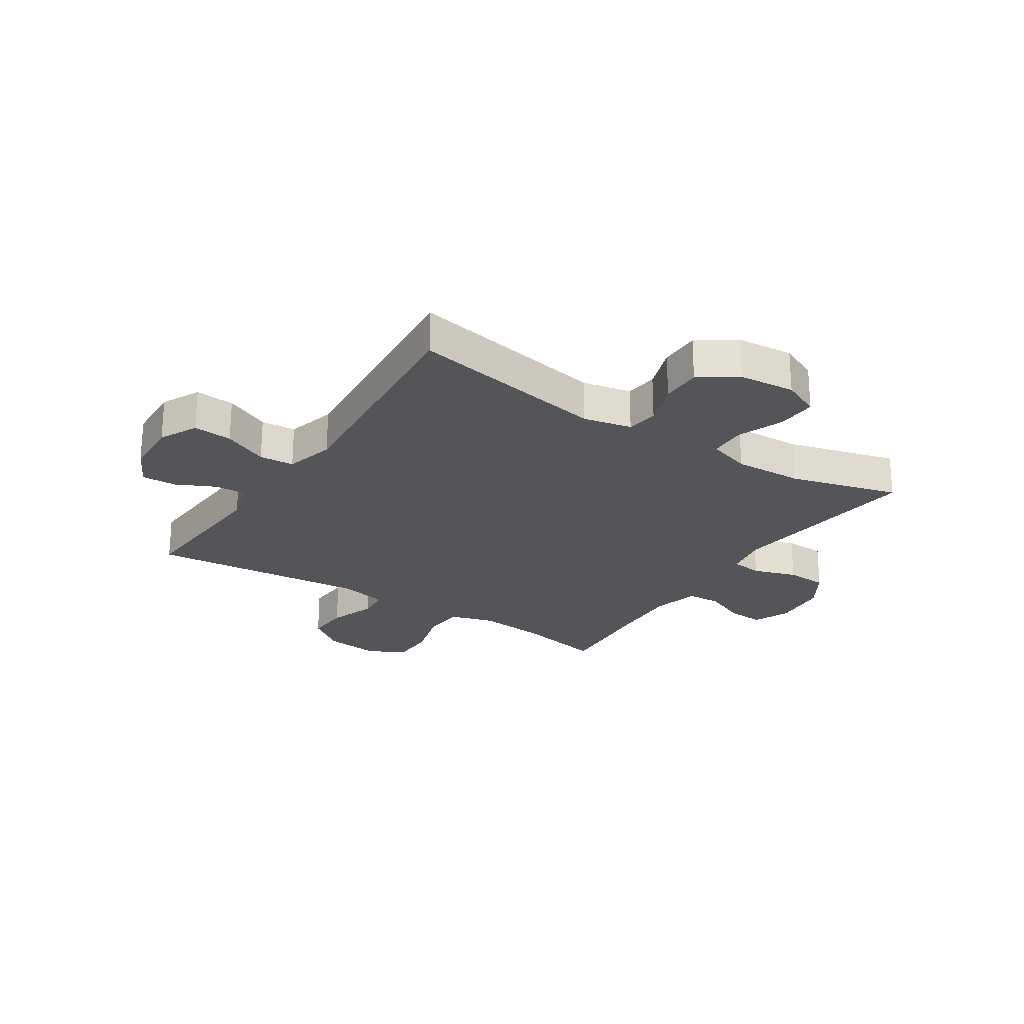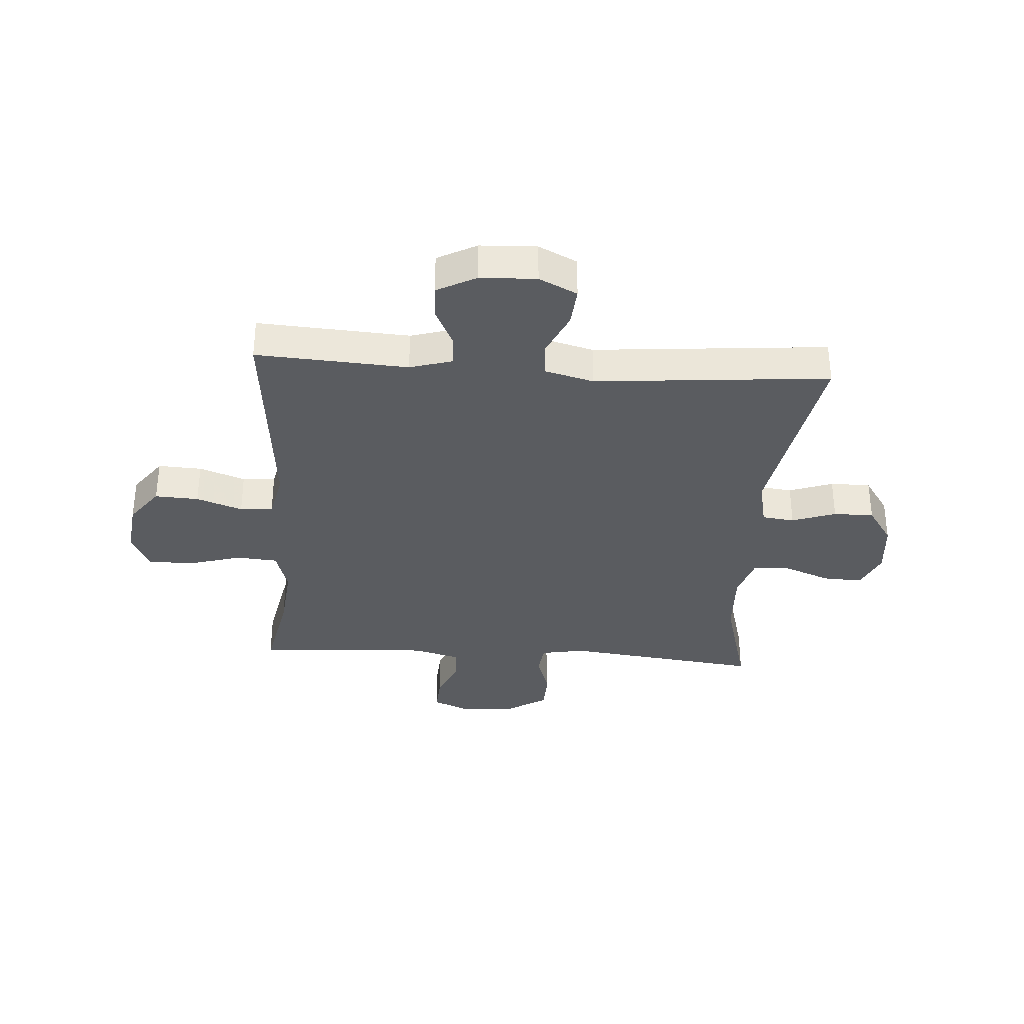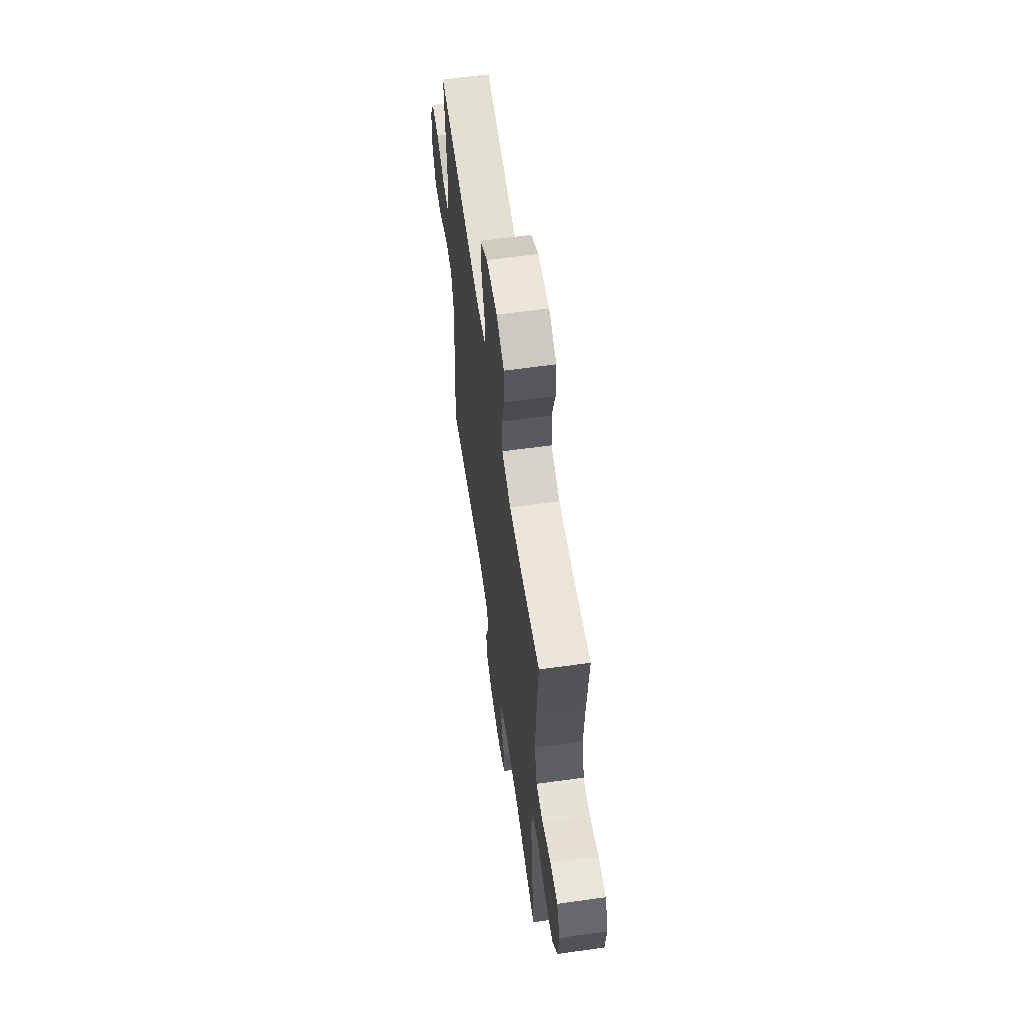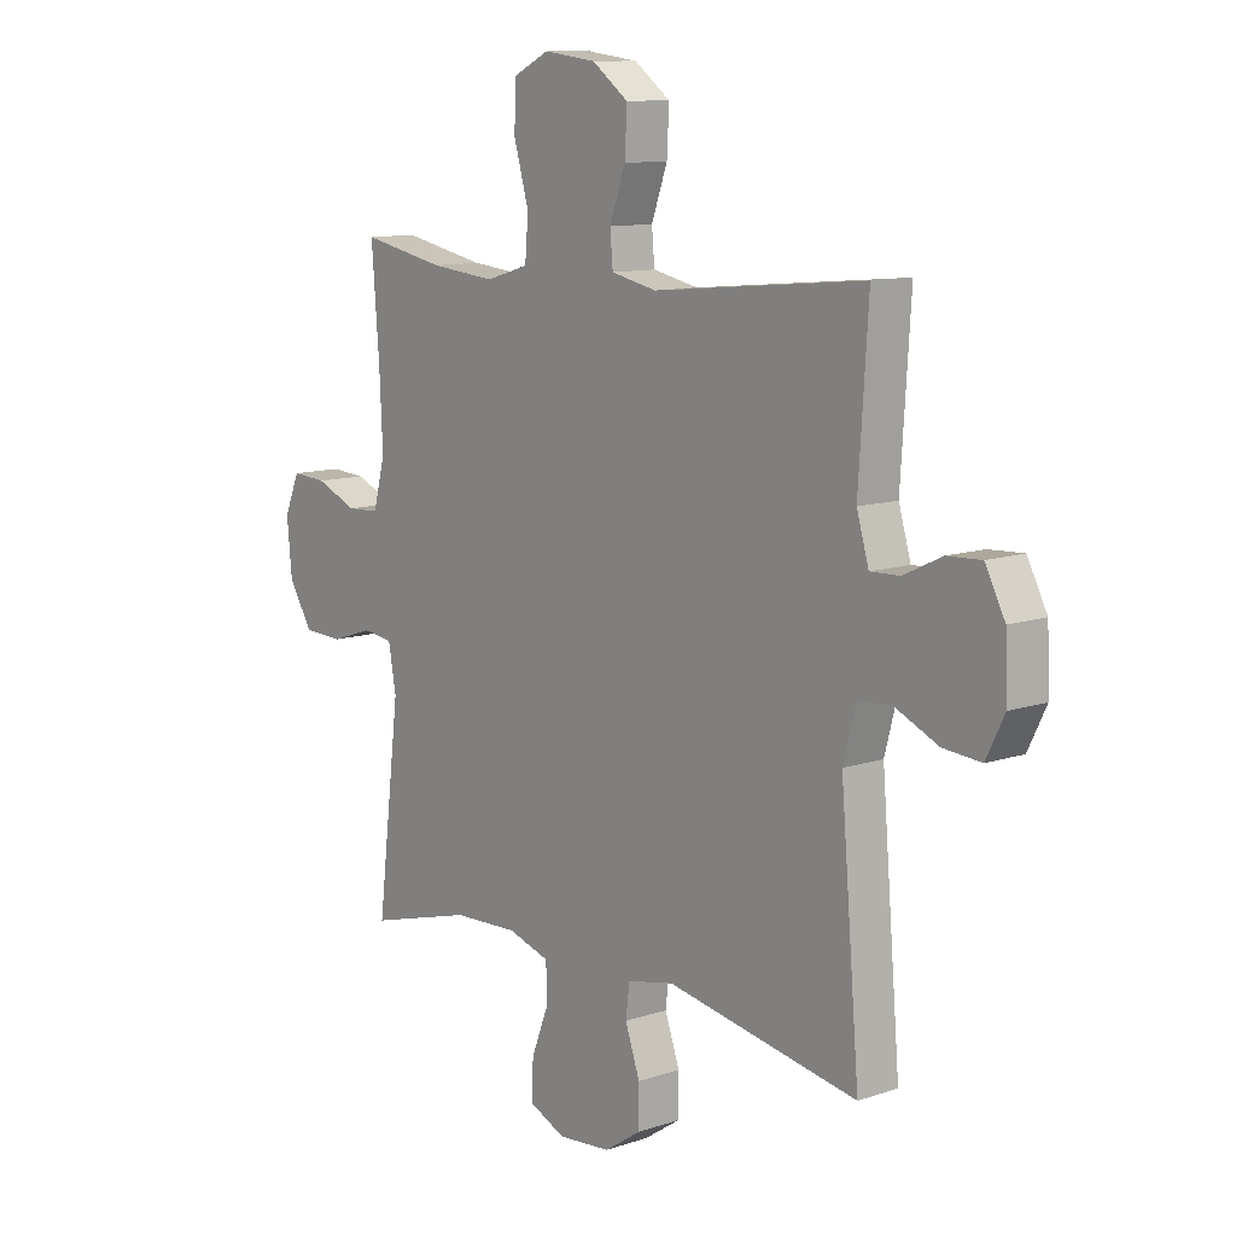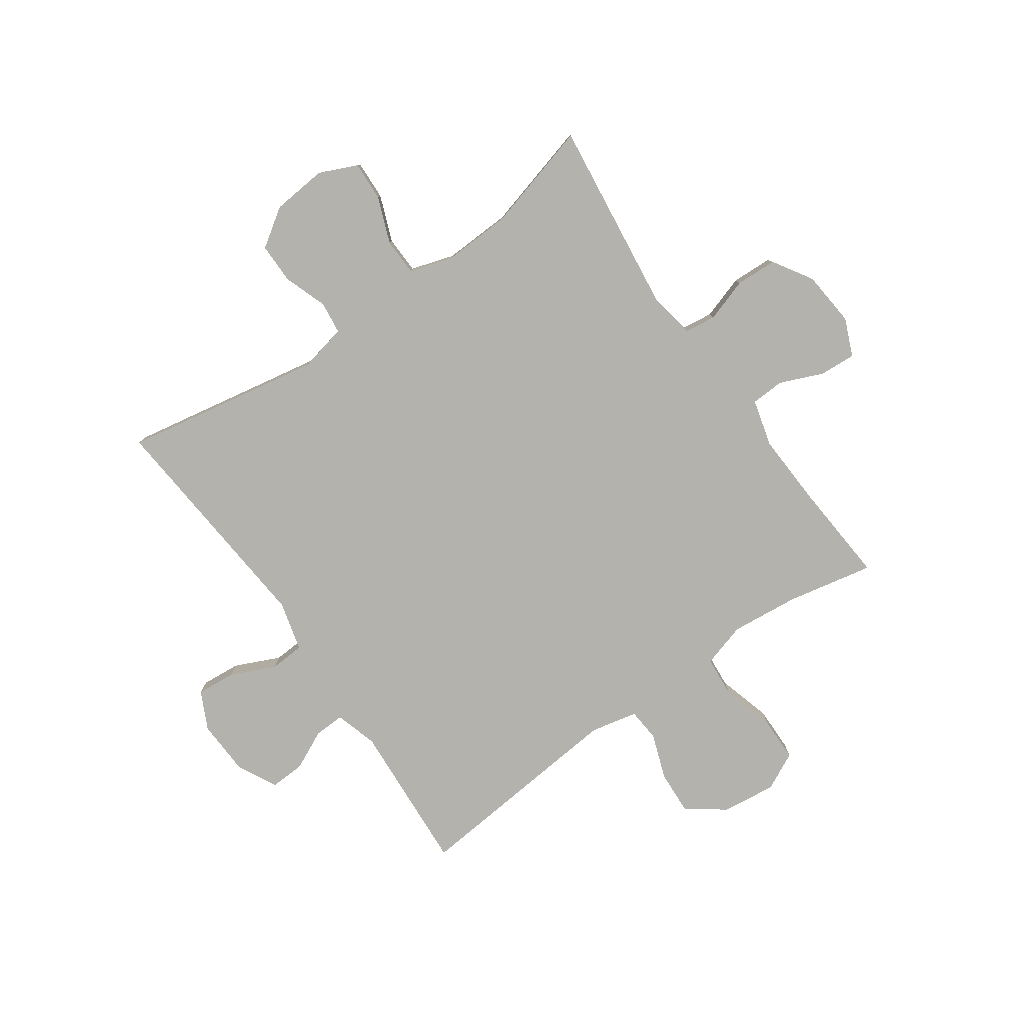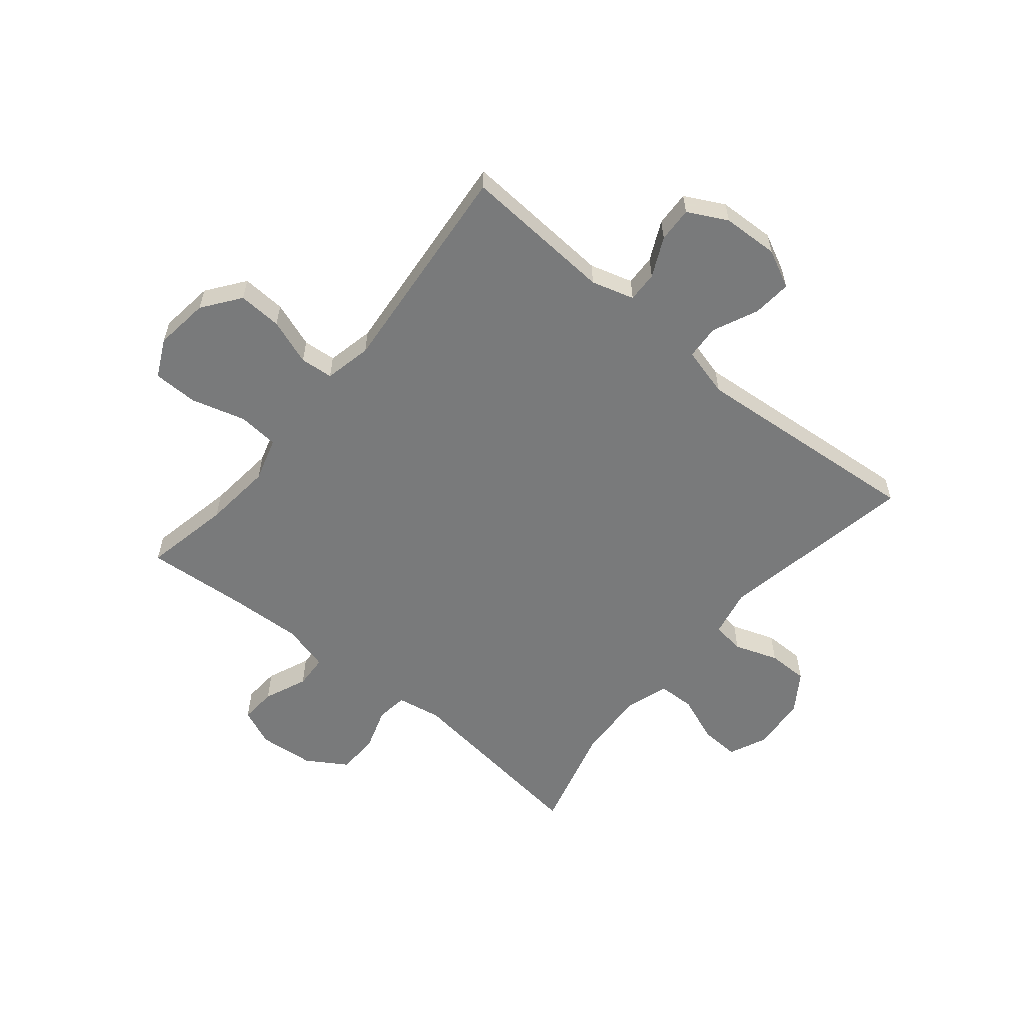
<metadata>
{"format":"obj","ext":"obj","renderer":"f3d","projection":"perspective","resolution":1024,"background":"white","views":[{"elev":-24.3,"azim":146.9,"up":"+Y"},{"elev":-34.2,"azim":86.2,"up":"+Y"},{"elev":61.3,"azim":-98.1,"up":"+Z"},{"elev":10.9,"azim":50.2,"up":"+Z"},{"elev":-79.6,"azim":-144.9,"up":"+Y"},{"elev":-58.0,"azim":50.5,"up":"+Y"}]}
</metadata>
<code>
v 0.5 0.07 0.5
v 0.483 0.07 0.233
v 0.505 0.07 0.158
v 0.559 0.07 0.16
v 0.628 0.07 0.193
v 0.69 0.07 0.196
v 0.726 0.07 0.127
v 0.73 0.07 0.028
v 0.697 0.07 -0.039
v 0.628 0.07 -0.033
v 0.549 0.07 0.003
v 0.488 0.07 -0.001
v 0.465 0.07 -0.088
v 0.5 0.07 -0.5
v 0.151 0.07 -0.436
v 0.066 0.07 -0.454
v 0.059 0.07 -0.511
v 0.086 0.07 -0.588
v 0.086 0.07 -0.659
v 0.019 0.07 -0.704
v -0.078 0.07 -0.713
v -0.145 0.07 -0.683
v -0.142 0.07 -0.614
v -0.11 0.07 -0.532
v -0.112 0.07 -0.467
v -0.188 0.07 -0.443
v -0.308 0.07 -0.448
v -0.5 0.07 -0.5
v -0.458 0.07 -0.154
v -0.472 0.07 -0.076
v -0.527 0.07 -0.069
v -0.604 0.07 -0.094
v -0.676 0.07 -0.091
v -0.72 0.07 -0.021
v -0.729 0.07 0.076
v -0.701 0.07 0.142
v -0.637 0.07 0.138
v -0.561 0.07 0.106
v -0.502 0.07 0.109
v -0.48 0.07 0.192
v -0.486 0.07 0.319
v -0.5 0.07 0.5
v -0.347 0.07 0.469
v -0.227 0.07 0.457
v -0.149 0.07 0.48
v -0.143 0.07 0.552
v -0.17 0.07 0.647
v -0.169 0.07 0.726
v -0.102 0.07 0.759
v -0.006 0.07 0.747
v 0.06 0.07 0.698
v 0.056 0.07 0.621
v 0.027 0.07 0.54
v 0.032 0.07 0.482
v 0.115 0.07 0.464
v 0.5 0 0.5
v 0.483 0 0.233
v 0.505 0 0.158
v 0.559 0 0.16
v 0.628 0 0.193
v 0.69 0 0.196
v 0.726 0 0.127
v 0.73 0 0.028
v 0.697 0 -0.039
v 0.628 0 -0.033
v 0.549 0 0.003
v 0.488 0 -0.001
v 0.465 0 -0.088
v 0.5 0 -0.5
v 0.151 0 -0.436
v 0.066 0 -0.454
v 0.059 0 -0.511
v 0.086 0 -0.588
v 0.086 0 -0.659
v 0.019 0 -0.704
v -0.078 0 -0.713
v -0.145 0 -0.683
v -0.142 0 -0.614
v -0.11 0 -0.532
v -0.112 0 -0.467
v -0.188 0 -0.443
v -0.308 0 -0.448
v -0.5 0 -0.5
v -0.458 0 -0.154
v -0.472 0 -0.076
v -0.527 0 -0.069
v -0.604 0 -0.094
v -0.676 0 -0.091
v -0.72 0 -0.021
v -0.729 0 0.076
v -0.701 0 0.142
v -0.637 0 0.138
v -0.561 0 0.106
v -0.502 0 0.109
v -0.48 0 0.192
v -0.486 0 0.319
v -0.5 0 0.5
v -0.347 0 0.469
v -0.227 0 0.457
v -0.149 0 0.48
v -0.143 0 0.552
v -0.17 0 0.647
v -0.169 0 0.726
v -0.102 0 0.759
v -0.006 0 0.747
v 0.06 0 0.698
v 0.056 0 0.621
v 0.027 0 0.54
v 0.032 0 0.482
v 0.115 0 0.464
f 50 51 52 53
f 50 53 54
f 49 50 54
f 46 47 48 49
f 45 46 49 54
f 44 45 54 55
f 41 42 43
f 40 41 43 44
f 39 40 44 55
f 35 36 37 38
f 35 38 39
f 34 35 39
f 31 32 33 34
f 30 31 34 39
f 29 30 39 55
f 27 28 29 55
f 21 22 23 24
f 21 24 25
f 20 21 25
f 17 18 19 20
f 16 17 20 25
f 15 16 25 26
f 13 14 15
f 12 13 15 26
f 8 9 10 11
f 8 11 12
f 7 8 12
f 4 5 6 7
f 3 4 7 12
f 2 3 12 26
f 26 27 55
f 1 2 26 55
f 108 107 106 105
f 109 108 105
f 109 105 104
f 104 103 102 101
f 109 104 101 100
f 110 109 100 99
f 98 97 96
f 99 98 96 95
f 110 99 95 94
f 93 92 91 90
f 94 93 90
f 94 90 89
f 89 88 87 86
f 94 89 86 85
f 110 94 85 84
f 110 84 83 82
f 79 78 77 76
f 80 79 76
f 80 76 75
f 75 74 73 72
f 80 75 72 71
f 81 80 71 70
f 70 69 68
f 81 70 68 67
f 66 65 64 63
f 67 66 63
f 67 63 62
f 62 61 60 59
f 67 62 59 58
f 81 67 58 57
f 110 82 81
f 110 81 57 56
f 1 56 57 2
f 2 57 58 3
f 3 58 59 4
f 4 59 60 5
f 5 60 61 6
f 6 61 62 7
f 7 62 63 8
f 8 63 64 9
f 9 64 65 10
f 10 65 66 11
f 11 66 67 12
f 12 67 68 13
f 13 68 69 14
f 14 69 70 15
f 15 70 71 16
f 16 71 72 17
f 17 72 73 18
f 18 73 74 19
f 19 74 75 20
f 20 75 76 21
f 21 76 77 22
f 22 77 78 23
f 23 78 79 24
f 24 79 80 25
f 25 80 81 26
f 26 81 82 27
f 27 82 83 28
f 28 83 84 29
f 29 84 85 30
f 30 85 86 31
f 31 86 87 32
f 32 87 88 33
f 33 88 89 34
f 34 89 90 35
f 35 90 91 36
f 36 91 92 37
f 37 92 93 38
f 38 93 94 39
f 39 94 95 40
f 40 95 96 41
f 41 96 97 42
f 42 97 98 43
f 43 98 99 44
f 44 99 100 45
f 45 100 101 46
f 46 101 102 47
f 47 102 103 48
f 48 103 104 49
f 49 104 105 50
f 50 105 106 51
f 51 106 107 52
f 52 107 108 53
f 53 108 109 54
f 54 109 110 55
f 55 110 56 1

</code>
